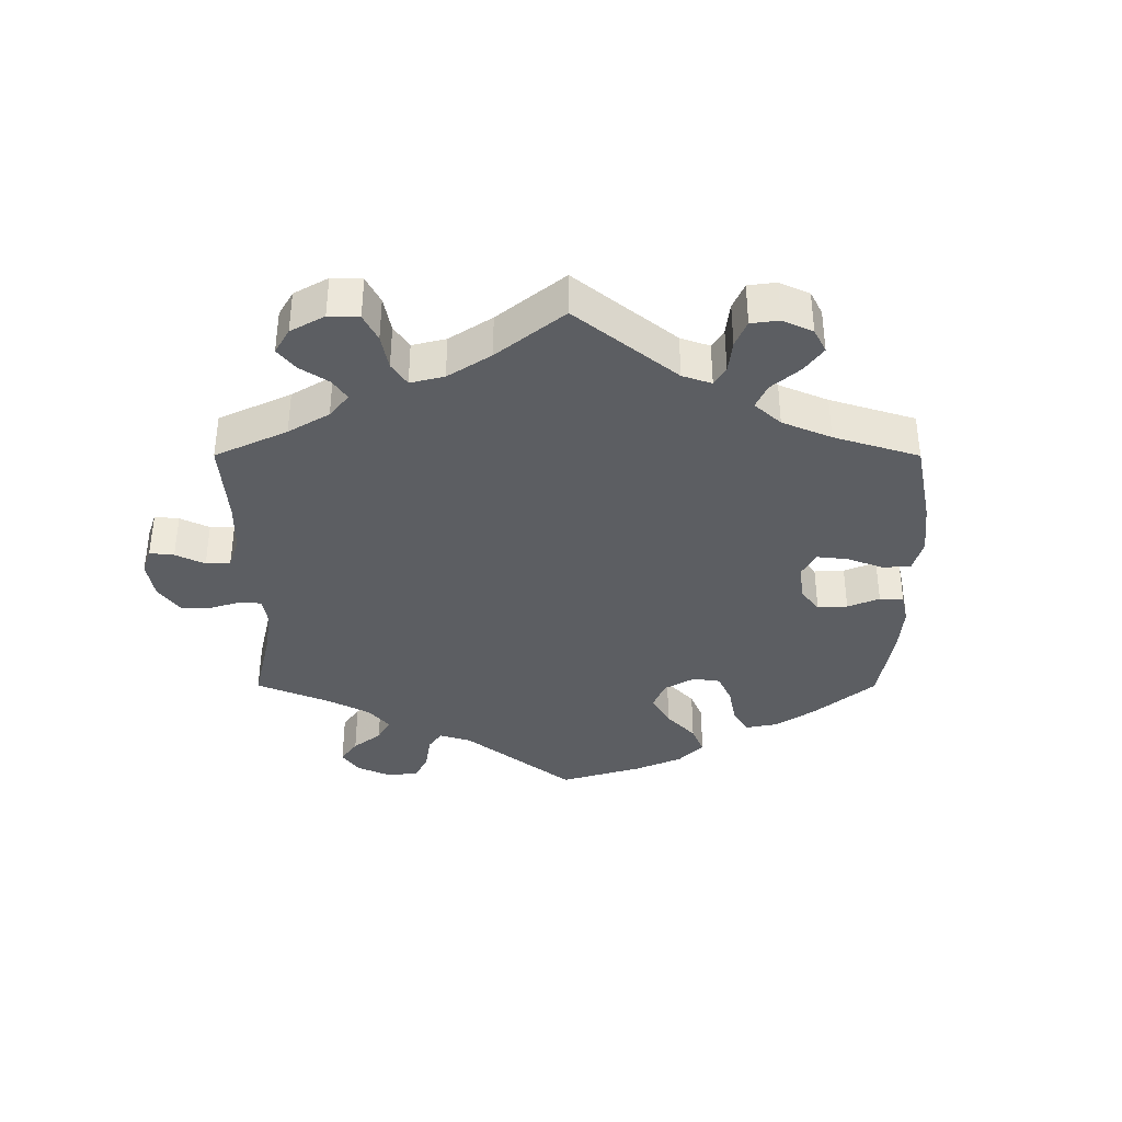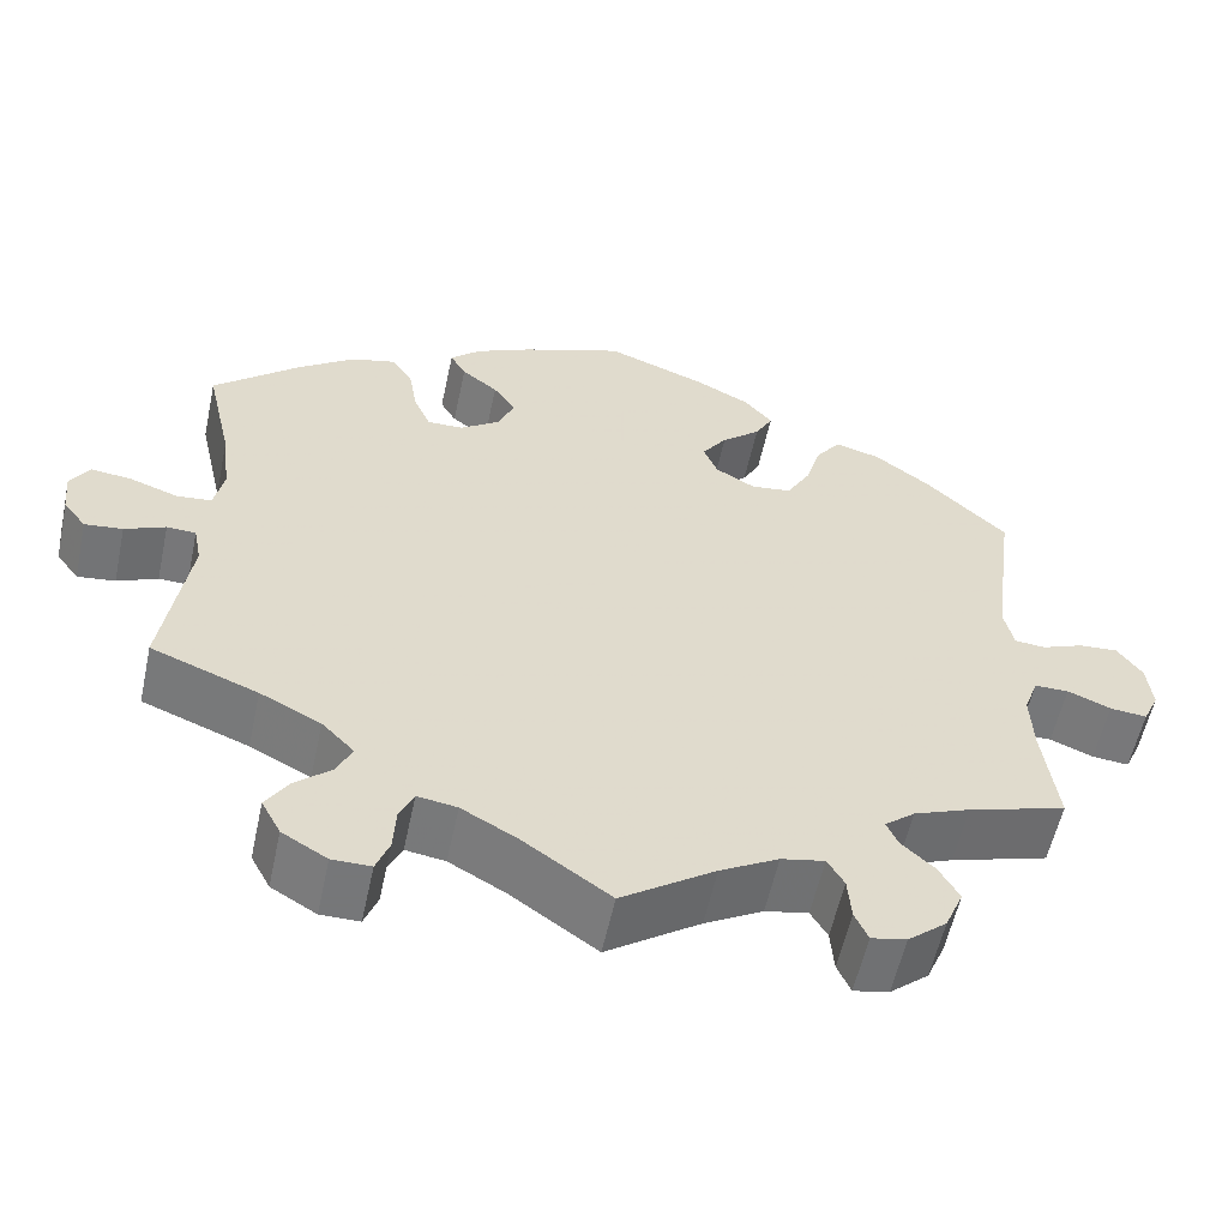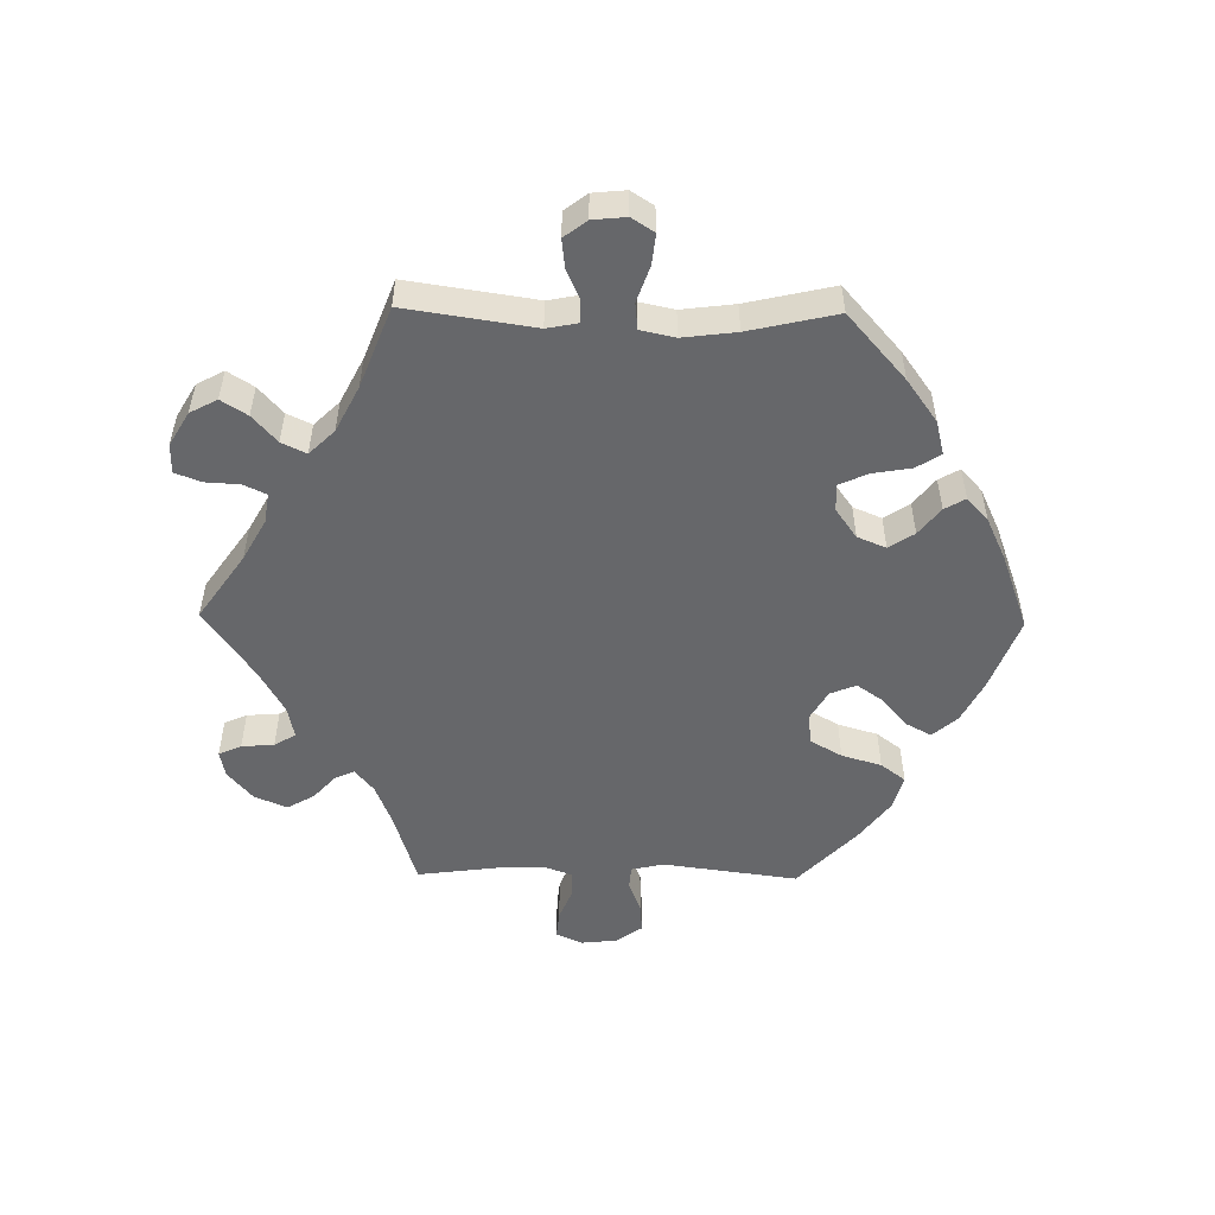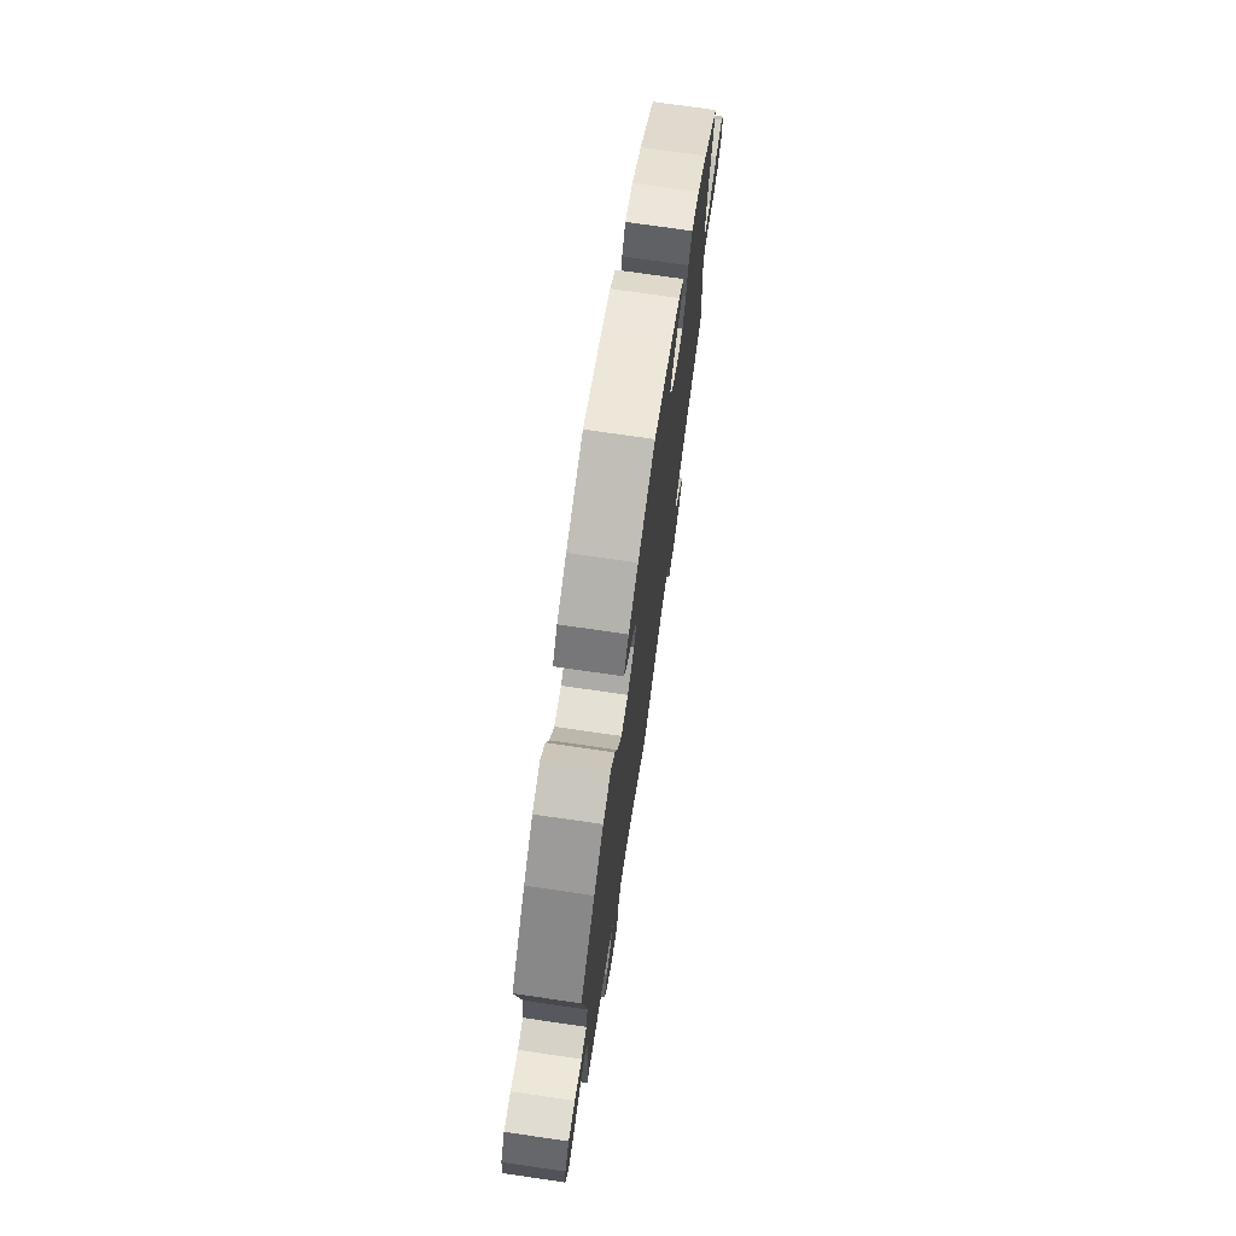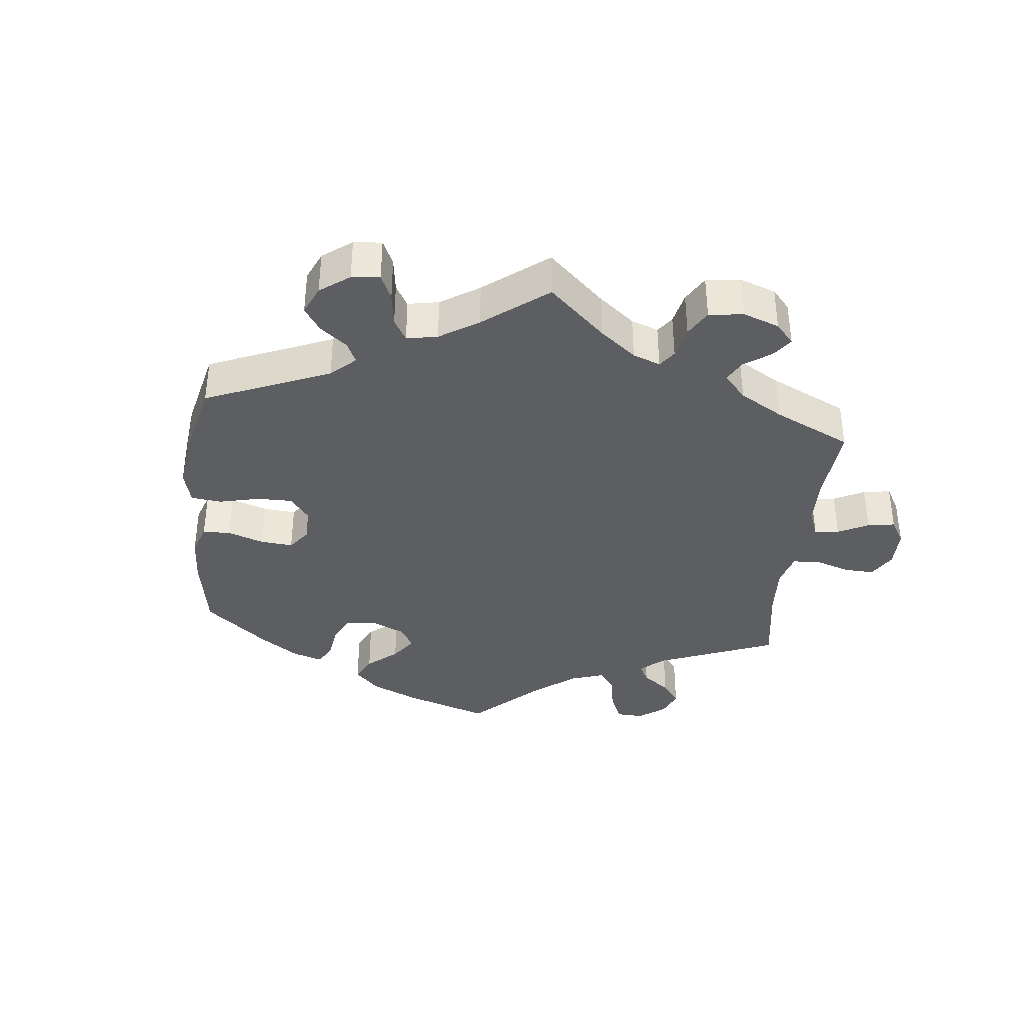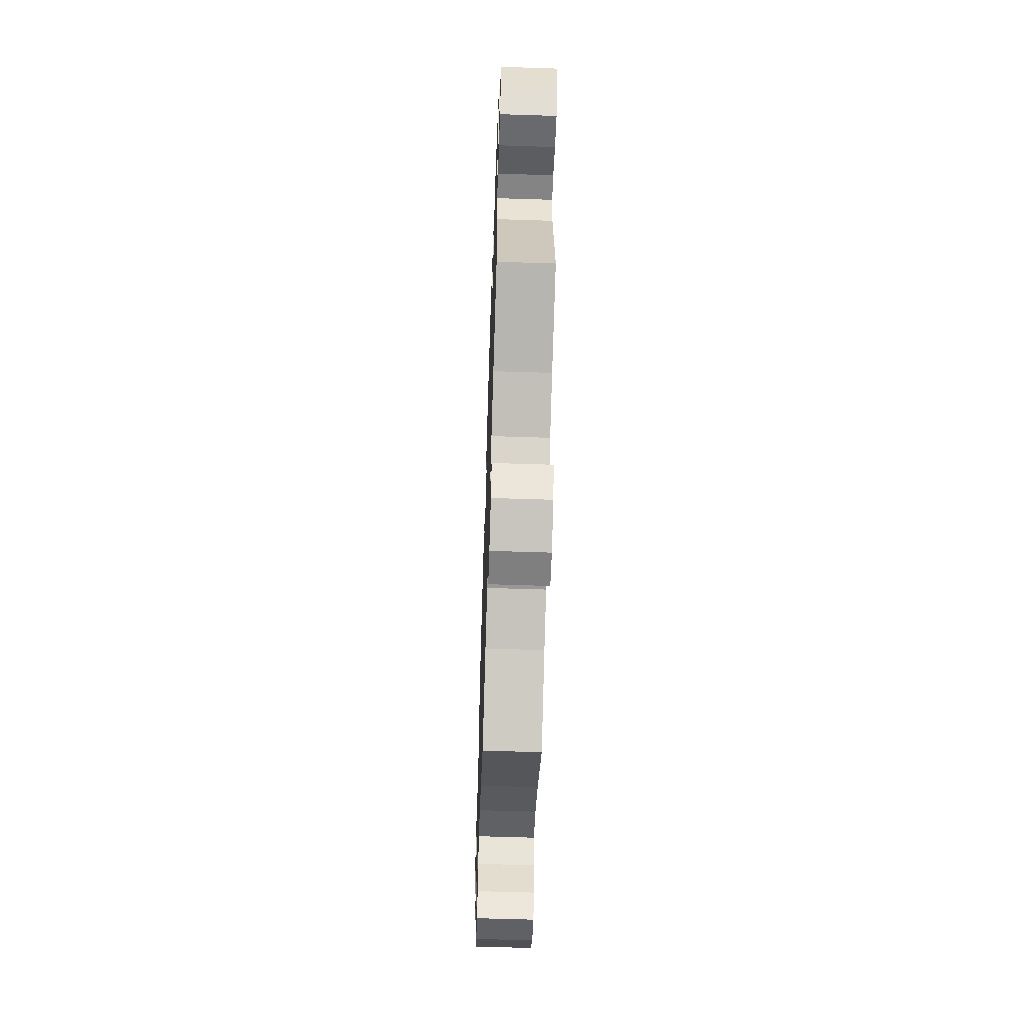
<metadata>
{"format":"obj","ext":"obj","renderer":"f3d","projection":"perspective","resolution":1024,"background":"white","views":[{"elev":-37.5,"azim":-120.1,"up":"+Y"},{"elev":-57.1,"azim":-12.1,"up":"+Z"},{"elev":-52.1,"azim":-90.9,"up":"+Y"},{"elev":73.1,"azim":98.3,"up":"+Z"},{"elev":-37.5,"azim":113.9,"up":"+Y"},{"elev":-59.7,"azim":-91.9,"up":"+Z"}]}
</metadata>
<code>
v 0.389 0.07 -0.323
v 0.325 0.07 -0.348
v 0.291 0.07 -0.376
v 0.304 0.07 -0.405
v 0.341 0.07 -0.439
v 0.364 0.07 -0.479
v 0.343 0.07 -0.528
v 0.299 0.07 -0.565
v 0.259 0.07 -0.573
v 0.244 0.07 -0.539
v 0.24 0.07 -0.49
v 0.221 0.07 -0.458
v 0.172 0.07 -0.468
v 0.106 0.07 -0.505
v 0 0.07 -0.578
v -0.099 0.07 -0.509
v -0.162 0.07 -0.474
v -0.207 0.07 -0.467
v -0.223 0.07 -0.501
v -0.226 0.07 -0.553
v -0.241 0.07 -0.592
v -0.285 0.07 -0.592
v -0.336 0.07 -0.562
v -0.358 0.07 -0.521
v -0.333 0.07 -0.482
v -0.292 0.07 -0.446
v -0.274 0.07 -0.409
v -0.311 0.07 -0.371
v -0.38 0.07 -0.336
v -0.501 0.07 -0.289
v -0.472 0.07 -0.096
v -0.481 0.07 -0.05
v -0.514 0.07 -0.049
v -0.56 0.07 -0.069
v -0.603 0.07 -0.074
v -0.629 0.07 -0.04
v -0.634 0.07 0.01
v -0.612 0.07 0.044
v -0.566 0.07 0.039
v -0.512 0.07 0.02
v -0.472 0.07 0.024
v -0.461 0.07 0.076
v -0.471 0.07 0.156
v -0.501 0.07 0.288
v -0.402 0.07 0.375
v -0.338 0.07 0.421
v -0.287 0.07 0.434
v -0.264 0.07 0.398
v -0.254 0.07 0.34
v -0.235 0.07 0.297
v -0.194 0.07 0.298
v -0.149 0.07 0.33
v -0.131 0.07 0.373
v -0.156 0.07 0.411
v -0.197 0.07 0.443
v -0.215 0.07 0.474
v -0.18 0.07 0.506
v -0.116 0.07 0.536
v -0.001 0.07 0.578
v 0.111 0.07 0.536
v 0.174 0.07 0.504
v 0.206 0.07 0.467
v 0.186 0.07 0.43
v 0.142 0.07 0.392
v 0.114 0.07 0.352
v 0.13 0.07 0.313
v 0.175 0.07 0.287
v 0.221 0.07 0.293
v 0.248 0.07 0.34
v 0.266 0.07 0.4
v 0.294 0.07 0.437
v 0.345 0.07 0.423
v 0.407 0.07 0.377
v 0.5 0.07 0.289
v 0.473 0.07 0.086
v 0.484 0.07 0.037
v 0.519 0.07 0.034
v 0.567 0.07 0.053
v 0.611 0.07 0.056
v 0.639 0.07 0.017
v 0.645 0.07 -0.038
v 0.627 0.07 -0.077
v 0.585 0.07 -0.073
v 0.536 0.07 -0.053
v 0.497 0.07 -0.053
v 0.481 0.07 -0.098
v 0.484 0.07 -0.168
v 0.5 0.07 -0.289
v 0.389 0 -0.323
v 0.325 0 -0.348
v 0.291 0 -0.376
v 0.304 0 -0.405
v 0.341 0 -0.439
v 0.364 0 -0.479
v 0.343 0 -0.528
v 0.299 0 -0.565
v 0.259 0 -0.573
v 0.244 0 -0.539
v 0.24 0 -0.49
v 0.221 0 -0.458
v 0.172 0 -0.468
v 0.106 0 -0.505
v 0 0 -0.578
v -0.099 0 -0.509
v -0.162 0 -0.474
v -0.207 0 -0.467
v -0.223 0 -0.501
v -0.226 0 -0.553
v -0.241 0 -0.592
v -0.285 0 -0.592
v -0.336 0 -0.562
v -0.358 0 -0.521
v -0.333 0 -0.482
v -0.292 0 -0.446
v -0.274 0 -0.409
v -0.311 0 -0.371
v -0.38 0 -0.336
v -0.501 0 -0.289
v -0.472 0 -0.096
v -0.481 0 -0.05
v -0.514 0 -0.049
v -0.56 0 -0.069
v -0.603 0 -0.074
v -0.629 0 -0.04
v -0.634 0 0.01
v -0.612 0 0.044
v -0.566 0 0.039
v -0.512 0 0.02
v -0.472 0 0.024
v -0.461 0 0.076
v -0.471 0 0.156
v -0.501 0 0.288
v -0.402 0 0.375
v -0.338 0 0.421
v -0.287 0 0.434
v -0.264 0 0.398
v -0.254 0 0.34
v -0.235 0 0.297
v -0.194 0 0.298
v -0.149 0 0.33
v -0.131 0 0.373
v -0.156 0 0.411
v -0.197 0 0.443
v -0.215 0 0.474
v -0.18 0 0.506
v -0.116 0 0.536
v -0.001 0 0.578
v 0.111 0 0.536
v 0.174 0 0.504
v 0.206 0 0.467
v 0.186 0 0.43
v 0.142 0 0.392
v 0.114 0 0.352
v 0.13 0 0.313
v 0.175 0 0.287
v 0.221 0 0.293
v 0.248 0 0.34
v 0.266 0 0.4
v 0.294 0 0.437
v 0.345 0 0.423
v 0.407 0 0.377
v 0.5 0 0.289
v 0.473 0 0.086
v 0.484 0 0.037
v 0.519 0 0.034
v 0.567 0 0.053
v 0.611 0 0.056
v 0.639 0 0.017
v 0.645 0 -0.038
v 0.627 0 -0.077
v 0.585 0 -0.073
v 0.536 0 -0.053
v 0.497 0 -0.053
v 0.481 0 -0.098
v 0.484 0 -0.168
v 0.5 0 -0.289
f 87 88 1
f 86 87 1 2
f 85 86 2 3
f 81 82 83 84
f 81 84 85
f 80 81 85
f 77 78 79 80
f 76 77 80 85
f 75 76 85 3
f 73 74 75 3
f 69 70 71 72
f 68 69 72 73
f 61 62 63 64
f 61 64 65
f 60 61 65
f 59 60 65
f 58 59 65 66
f 54 55 56 57
f 53 54 57 58
f 46 47 48 49
f 46 49 50
f 43 44 45 46
f 42 43 46 50
f 41 42 50 51
f 37 38 39 40
f 35 36 37 40
f 33 34 35 40
f 32 33 40 41
f 31 32 41 51
f 29 30 31 51
f 23 24 25 26
f 23 26 27
f 22 23 27
f 19 20 21 22
f 18 19 22 27
f 17 18 27 28
f 14 15 16
f 13 14 16 17
f 12 13 17 28
f 8 9 10 11
f 8 11 12
f 7 8 12
f 4 5 6 7
f 3 4 7 12
f 68 73 3 12
f 53 58 66
f 52 53 66 67
f 51 52 67
f 29 51 67
f 29 67 68
f 12 28 29 68
f 89 176 175
f 90 89 175 174
f 91 90 174 173
f 172 171 170 169
f 173 172 169
f 173 169 168
f 168 167 166 165
f 173 168 165 164
f 91 173 164 163
f 91 163 162 161
f 160 159 158 157
f 161 160 157 156
f 152 151 150 149
f 153 152 149
f 153 149 148
f 153 148 147
f 154 153 147 146
f 145 144 143 142
f 146 145 142 141
f 137 136 135 134
f 138 137 134
f 134 133 132 131
f 138 134 131 130
f 139 138 130 129
f 128 127 126 125
f 128 125 124 123
f 128 123 122 121
f 129 128 121 120
f 139 129 120 119
f 139 119 118 117
f 114 113 112 111
f 115 114 111
f 115 111 110
f 110 109 108 107
f 115 110 107 106
f 116 115 106 105
f 104 103 102
f 105 104 102 101
f 116 105 101 100
f 99 98 97 96
f 100 99 96
f 100 96 95
f 95 94 93 92
f 100 95 92 91
f 100 91 161 156
f 154 146 141
f 155 154 141 140
f 155 140 139
f 155 139 117
f 156 155 117
f 156 117 116 100
f 1 89 90 2
f 2 90 91 3
f 3 91 92 4
f 4 92 93 5
f 5 93 94 6
f 6 94 95 7
f 7 95 96 8
f 8 96 97 9
f 9 97 98 10
f 10 98 99 11
f 11 99 100 12
f 12 100 101 13
f 13 101 102 14
f 14 102 103 15
f 15 103 104 16
f 16 104 105 17
f 17 105 106 18
f 18 106 107 19
f 19 107 108 20
f 20 108 109 21
f 21 109 110 22
f 22 110 111 23
f 23 111 112 24
f 24 112 113 25
f 25 113 114 26
f 26 114 115 27
f 27 115 116 28
f 28 116 117 29
f 29 117 118 30
f 30 118 119 31
f 31 119 120 32
f 32 120 121 33
f 33 121 122 34
f 34 122 123 35
f 35 123 124 36
f 36 124 125 37
f 37 125 126 38
f 38 126 127 39
f 39 127 128 40
f 40 128 129 41
f 41 129 130 42
f 42 130 131 43
f 43 131 132 44
f 44 132 133 45
f 45 133 134 46
f 46 134 135 47
f 47 135 136 48
f 48 136 137 49
f 49 137 138 50
f 50 138 139 51
f 51 139 140 52
f 52 140 141 53
f 53 141 142 54
f 54 142 143 55
f 55 143 144 56
f 56 144 145 57
f 57 145 146 58
f 58 146 147 59
f 59 147 148 60
f 60 148 149 61
f 61 149 150 62
f 62 150 151 63
f 63 151 152 64
f 64 152 153 65
f 65 153 154 66
f 66 154 155 67
f 67 155 156 68
f 68 156 157 69
f 69 157 158 70
f 70 158 159 71
f 71 159 160 72
f 72 160 161 73
f 73 161 162 74
f 74 162 163 75
f 75 163 164 76
f 76 164 165 77
f 77 165 166 78
f 78 166 167 79
f 79 167 168 80
f 80 168 169 81
f 81 169 170 82
f 82 170 171 83
f 83 171 172 84
f 84 172 173 85
f 85 173 174 86
f 86 174 175 87
f 87 175 176 88
f 88 176 89 1

</code>
